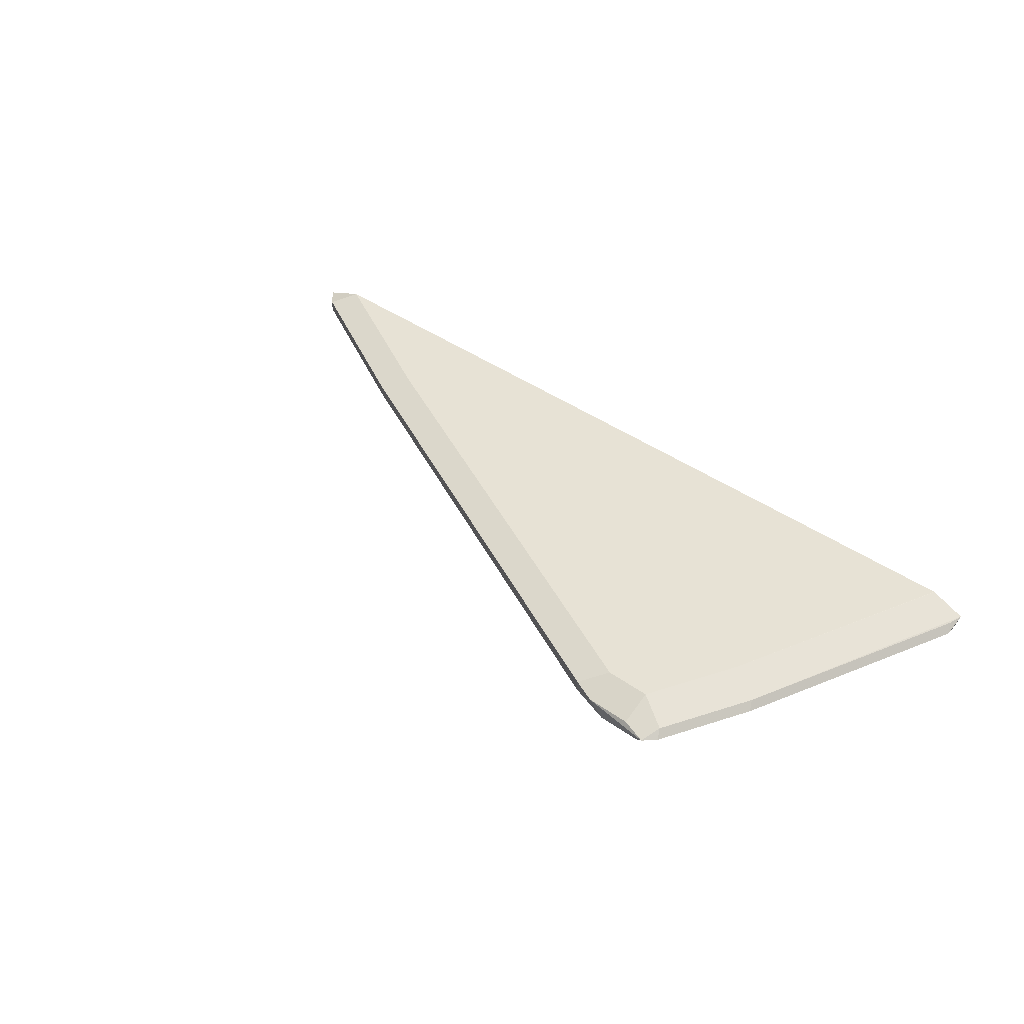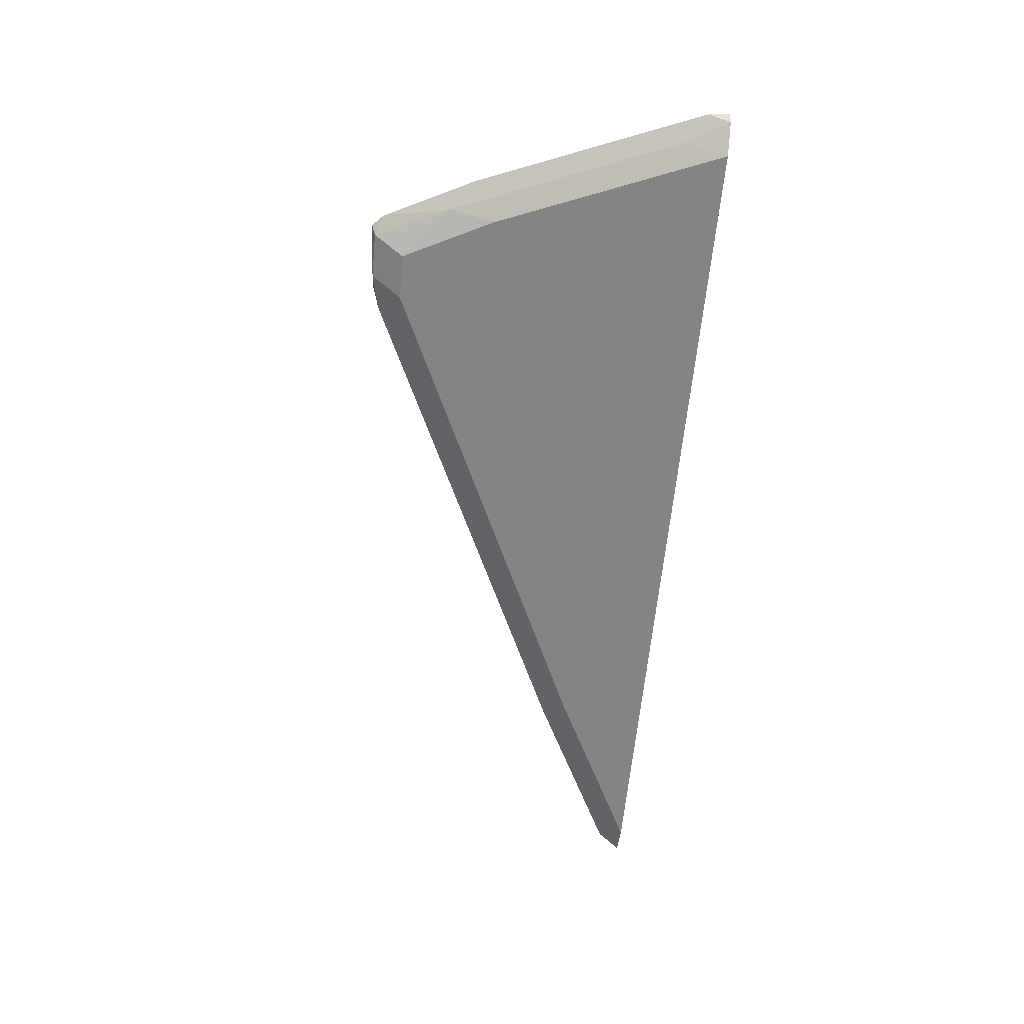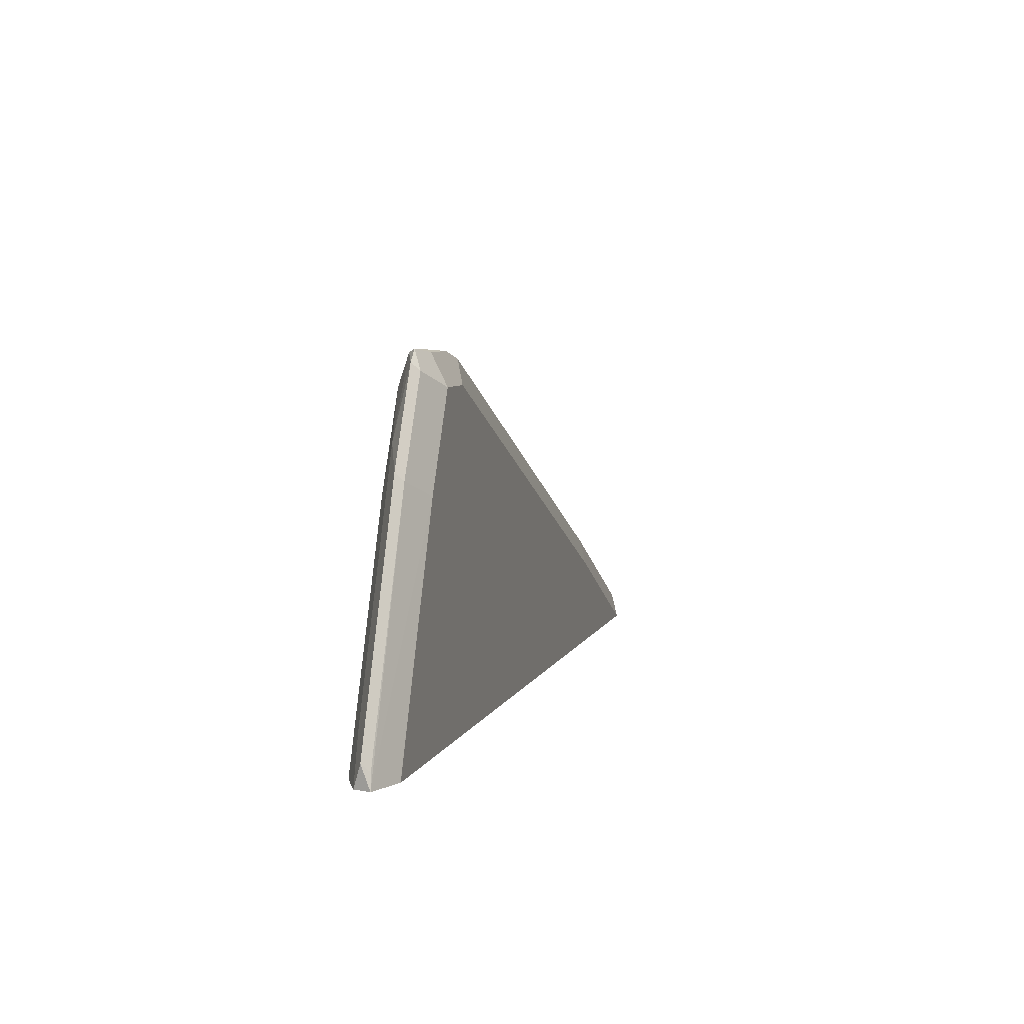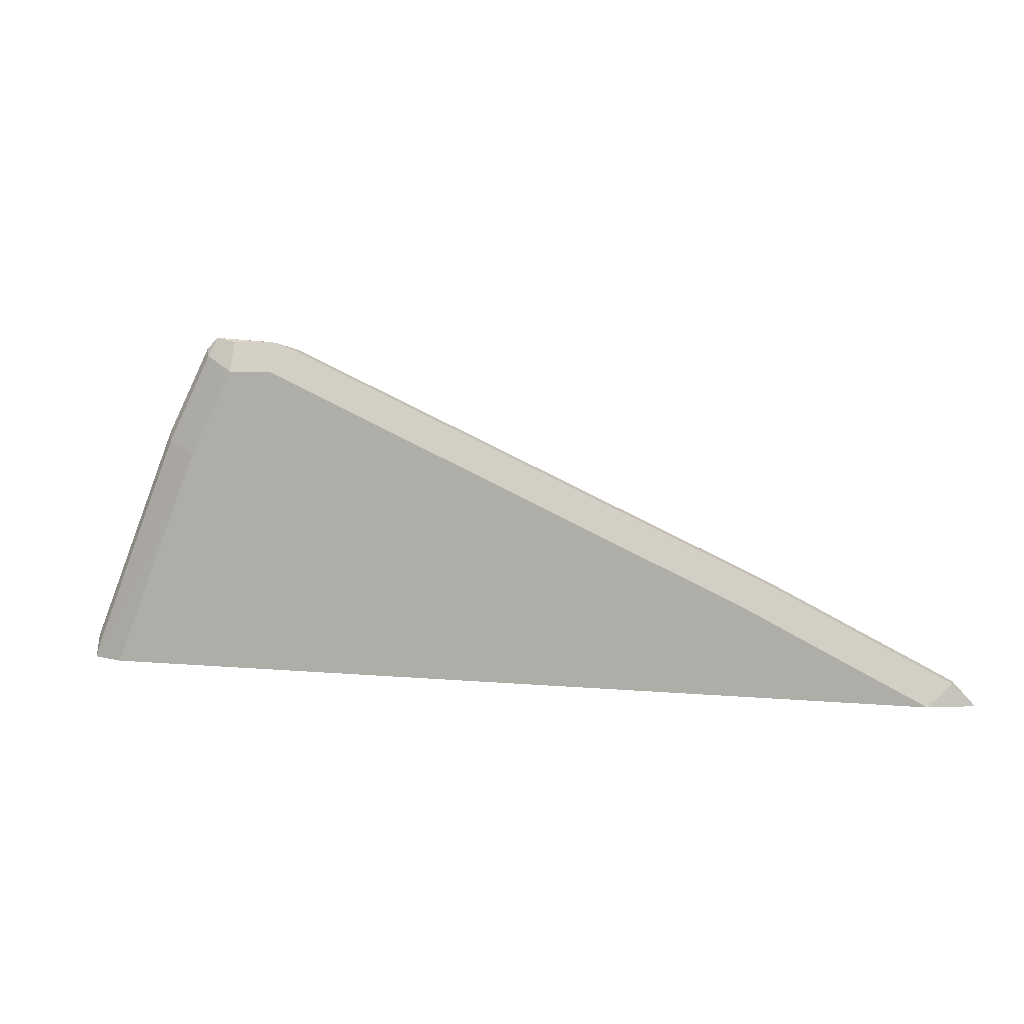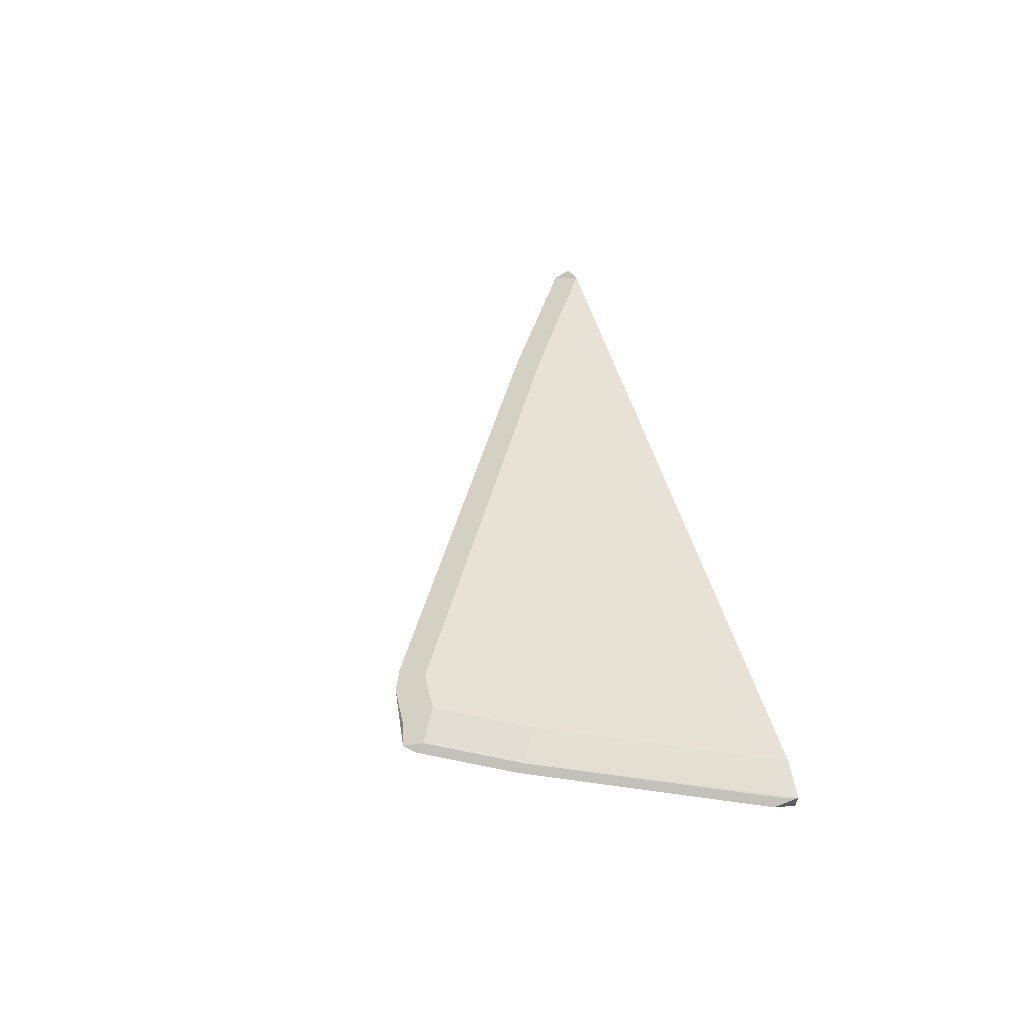
<metadata>
{"format":"obj","ext":"obj","renderer":"f3d","projection":"perspective","resolution":1024,"background":"white","views":[{"elev":40.2,"azim":41.4,"up":"+Y"},{"elev":-61.4,"azim":84.6,"up":"+Y"},{"elev":6.3,"azim":105.0,"up":"+Z"},{"elev":7.9,"azim":-165.7,"up":"+Z"},{"elev":40.2,"azim":78.2,"up":"+Y"}]}
</metadata>
<code>
v 0.3729 -0.1313 0.6827
v 0.3713 -0.1377 0.6827
v 0.3594 -0.1258 0.6827
v 0.3234 -0.1258 0.7725
v 0.3353 -0.1317 0.7785
v 0.3713 -0.1317 0.6887
v 0.3728 -0.1347 0.6917
v 0.3256 -0.1392 0.7905
v 0.3615 -0.1392 0.7007
v 0.3592 -0.1437 0.6827
v 0.3592 -0.1258 0.6827
v 0.3054 -0.1258 0.8084
v 0.3368 -0.1347 0.7815
v 0.3174 -0.1317 0.8144
v 0.3189 -0.1347 0.8174
v 0.3114 -0.1377 0.8204
v 0.3054 -0.1437 0.8084
v 0.3234 -0.1437 0.7725
v 0.07184 -0.1437 0.6827
v 0.07184 -0.1258 0.6827
v 0.3054 -0.1317 0.8204
v 0.2874 -0.1258 0.8084
v 0.3144 -0.1347 0.8219
v 0.2934 -0.1377 0.8204
v 0.2874 -0.1437 0.8084
v 0.05392 -0.1437 0.7007
v 0.05388 -0.1437 0.6827
v 0.01793 -0.1258 0.6827
v 0.05392 -0.1258 0.7007
v 0.2874 -0.1317 0.8204
v 0.2785 -0.1302 0.8174
v 0.08983 -0.1258 0.7186
v 0.2785 -0.1347 0.8174
v 0.09582 -0.1377 0.7306
v 0.08983 -0.1437 0.7186
v 0.01793 -0.1437 0.6827
v 0.03592 -0.1437 0.6827
v 4.269e-05 -0.1325 0.6827
v 0.008985 -0.1302 0.6917
v 0.08085 -0.1302 0.7276
v 0.08085 -0.1347 0.7276
v 0.008985 -0.1347 0.6917
v 0.004532 -0.1392 0.6827
f 22 40 31
f 23 30 24
f 22 32 40
f 22 31 30
f 21 30 23
f 20 28 29
f 19 26 27
f 16 25 17
f 14 21 23
f 16 23 24
f 15 23 16
f 14 23 15
f 12 30 21
f 12 22 30
f 12 21 14
f 24 30 33
f 10 26 19
f 16 24 25
f 24 33 41
f 31 41 33
f 24 34 35
f 10 35 26
f 38 42 39
f 38 43 42
f 36 42 43
f 35 42 36
f 34 42 35
f 34 41 42
f 32 39 40
f 31 40 41
f 30 31 33
f 28 32 29
f 28 39 32
f 28 38 39
f 26 35 36
f 26 37 27
f 26 36 37
f 24 35 25
f 24 41 34
f 10 25 35
f 1 5 6
f 10 18 17
f 2 7 8
f 1 7 2
f 1 6 7
f 1 4 5
f 1 3 4
f 1 11 3
f 1 20 11
f 1 28 20
f 1 38 28
f 1 43 38
f 1 36 43
f 1 37 36
f 1 27 37
f 1 19 27
f 1 10 19
f 1 2 10
f 39 42 41
f 2 8 9
f 10 17 25
f 2 9 10
f 4 12 5
f 9 18 10
f 8 18 9
f 8 17 18
f 8 16 17
f 8 15 16
f 8 13 15
f 7 13 8
f 5 15 13
f 5 14 15
f 5 12 14
f 5 7 6
f 5 13 7
f 4 22 12
f 4 32 22
f 4 29 32
f 4 20 29
f 4 11 20
f 3 11 4
f 39 41 40

</code>
